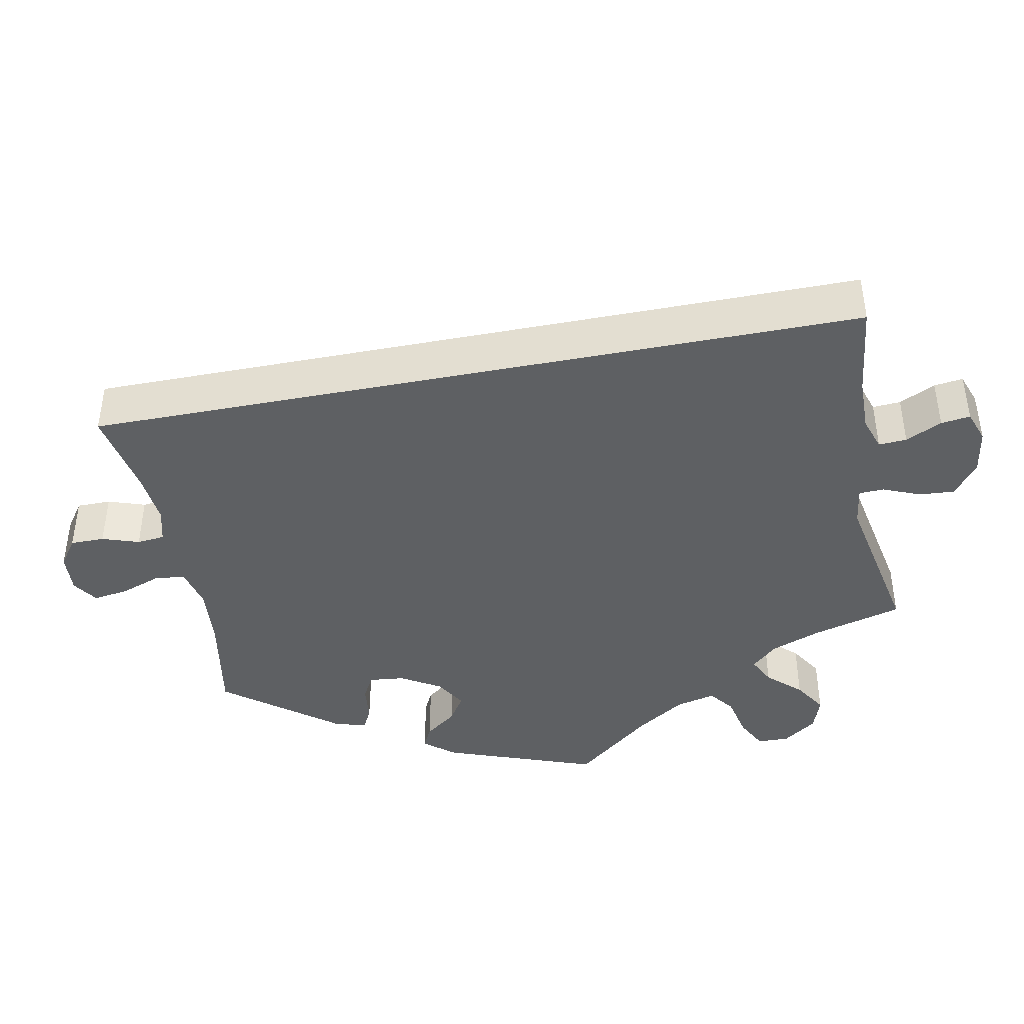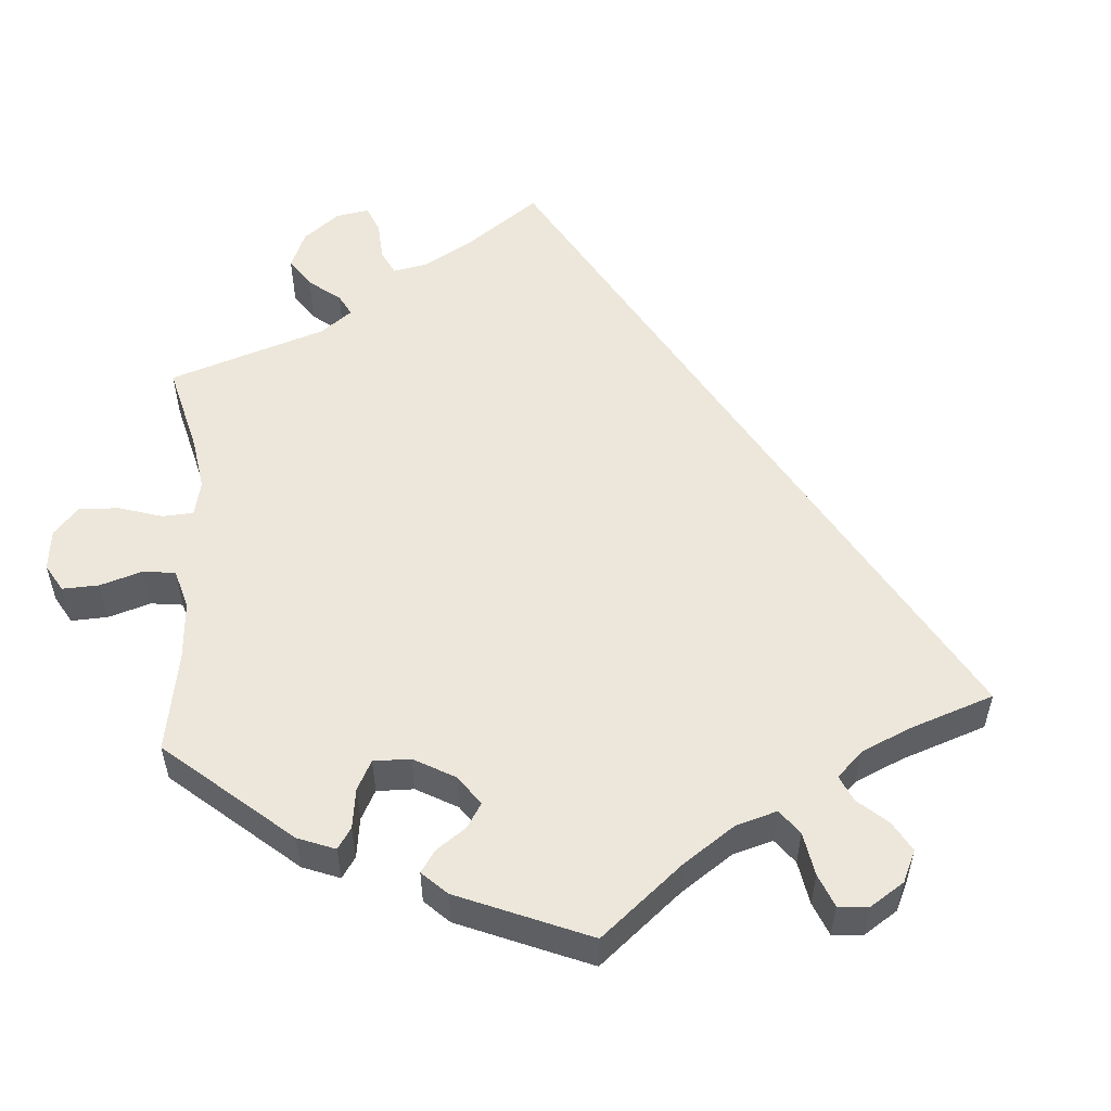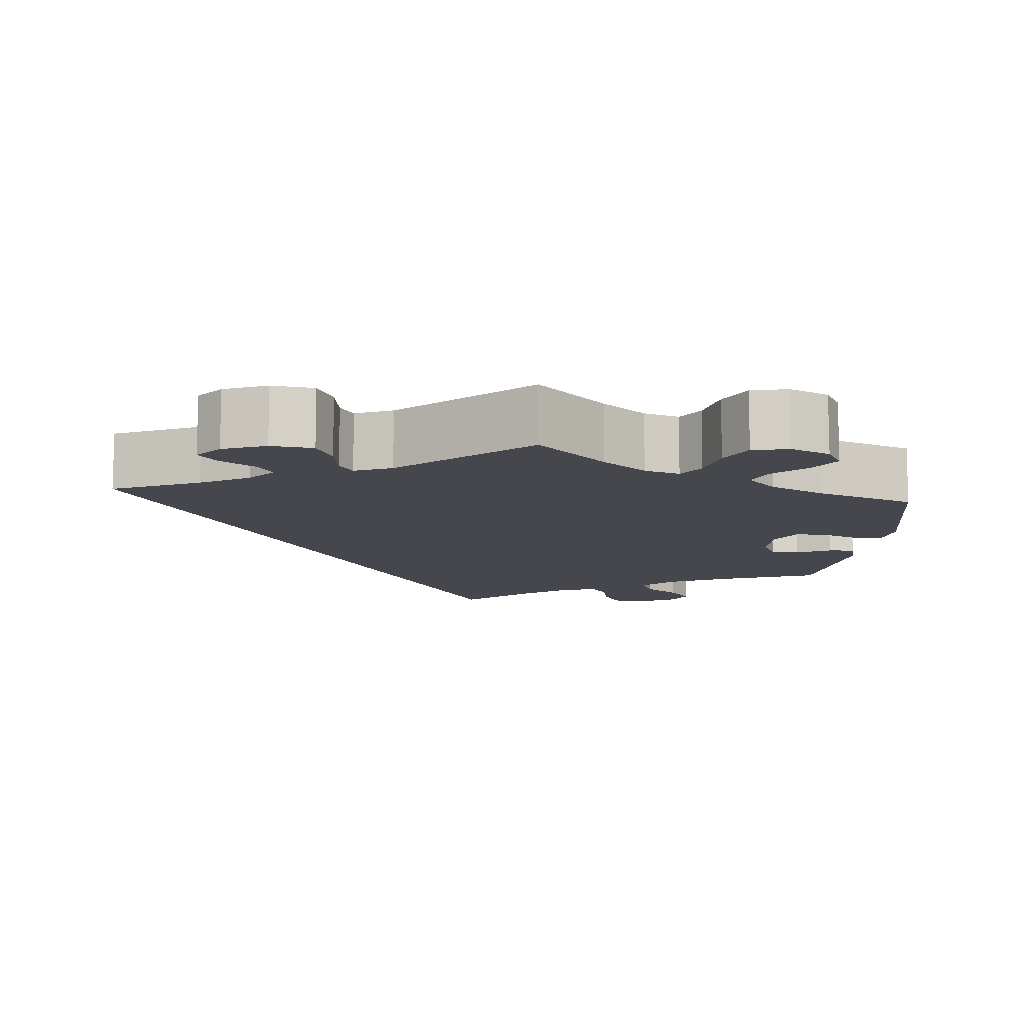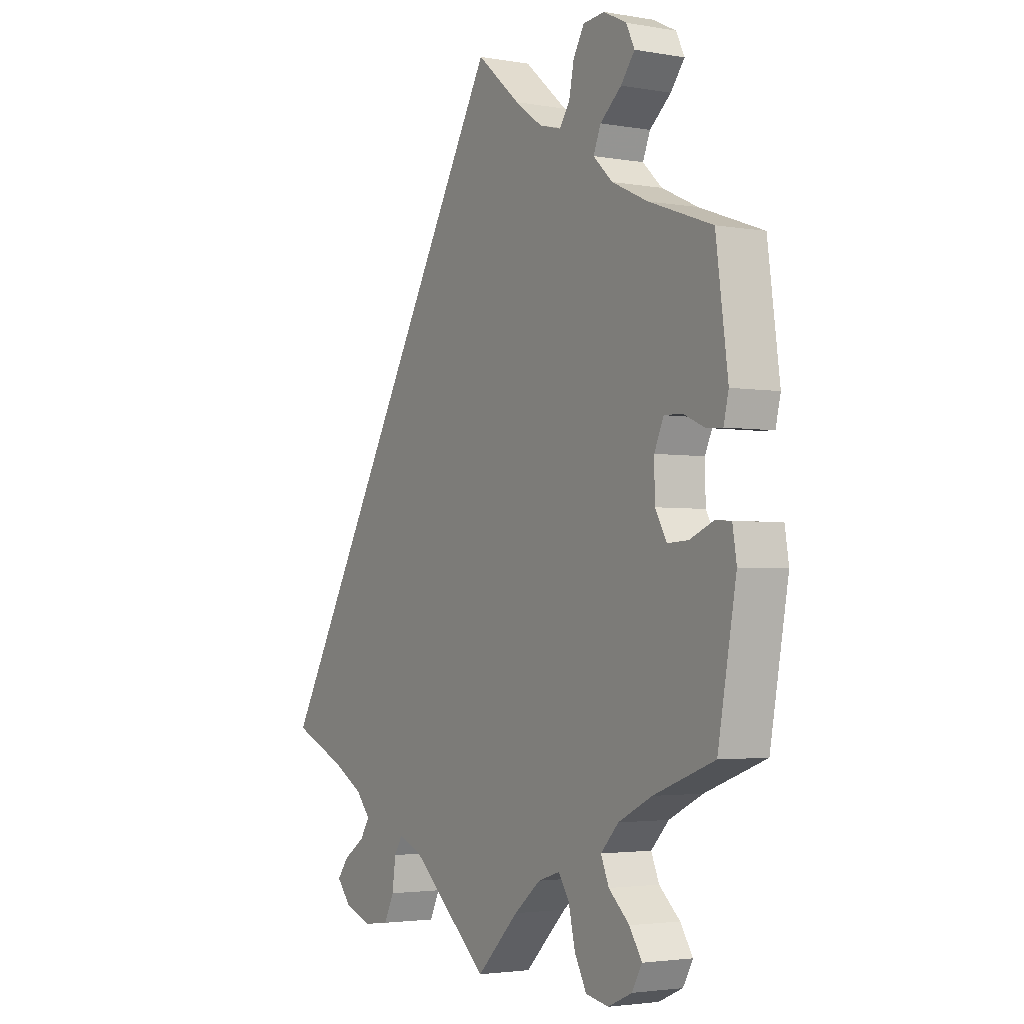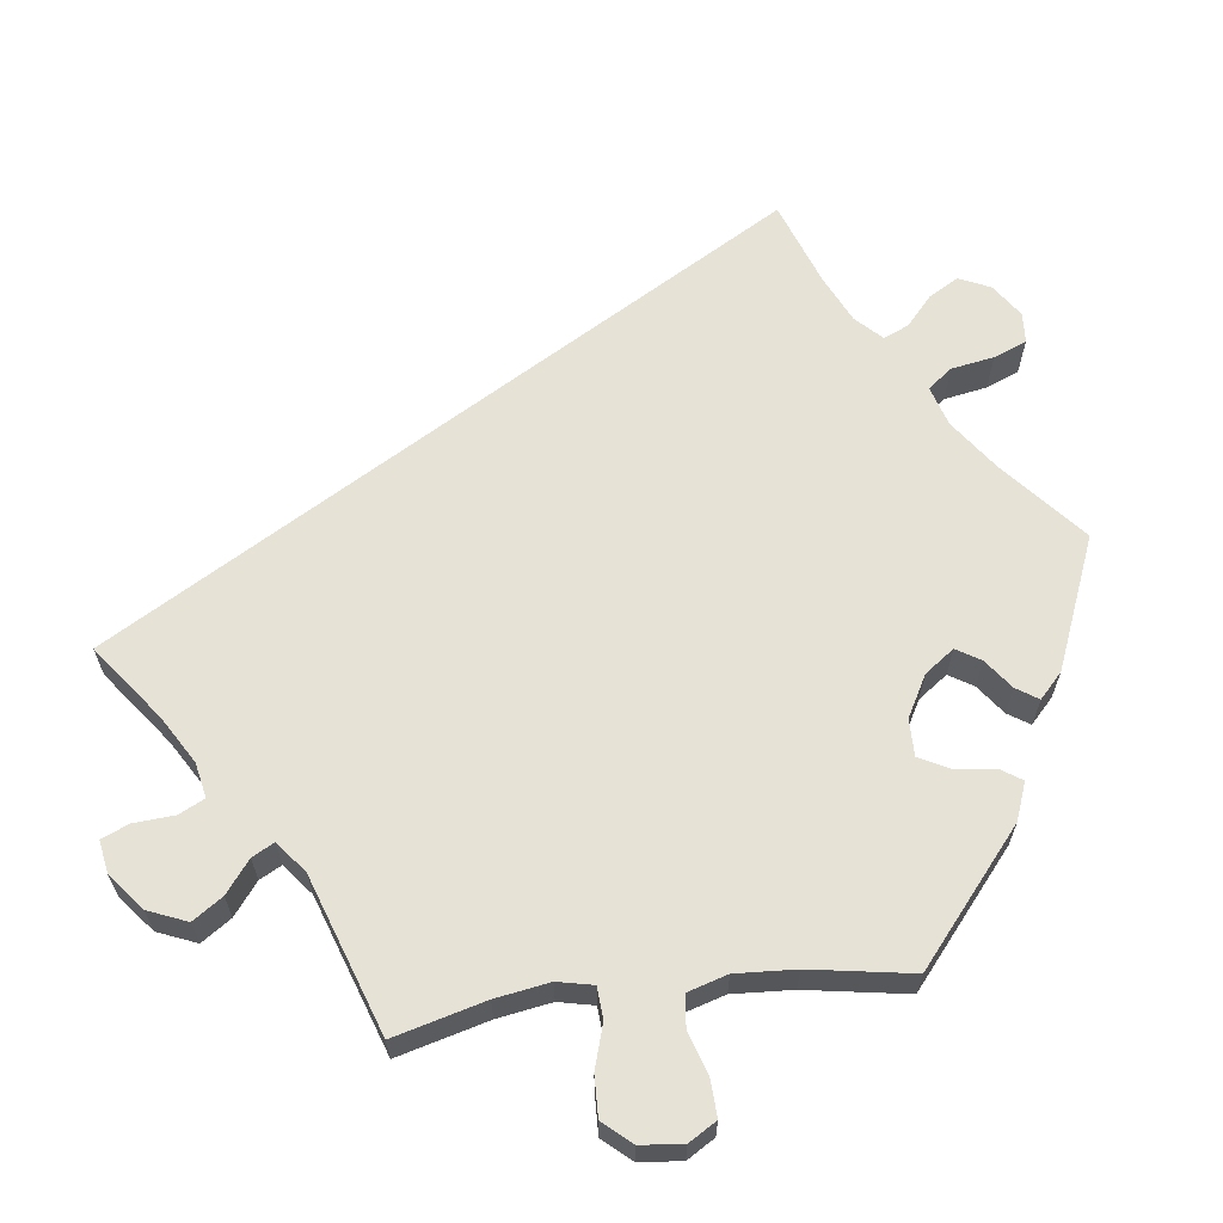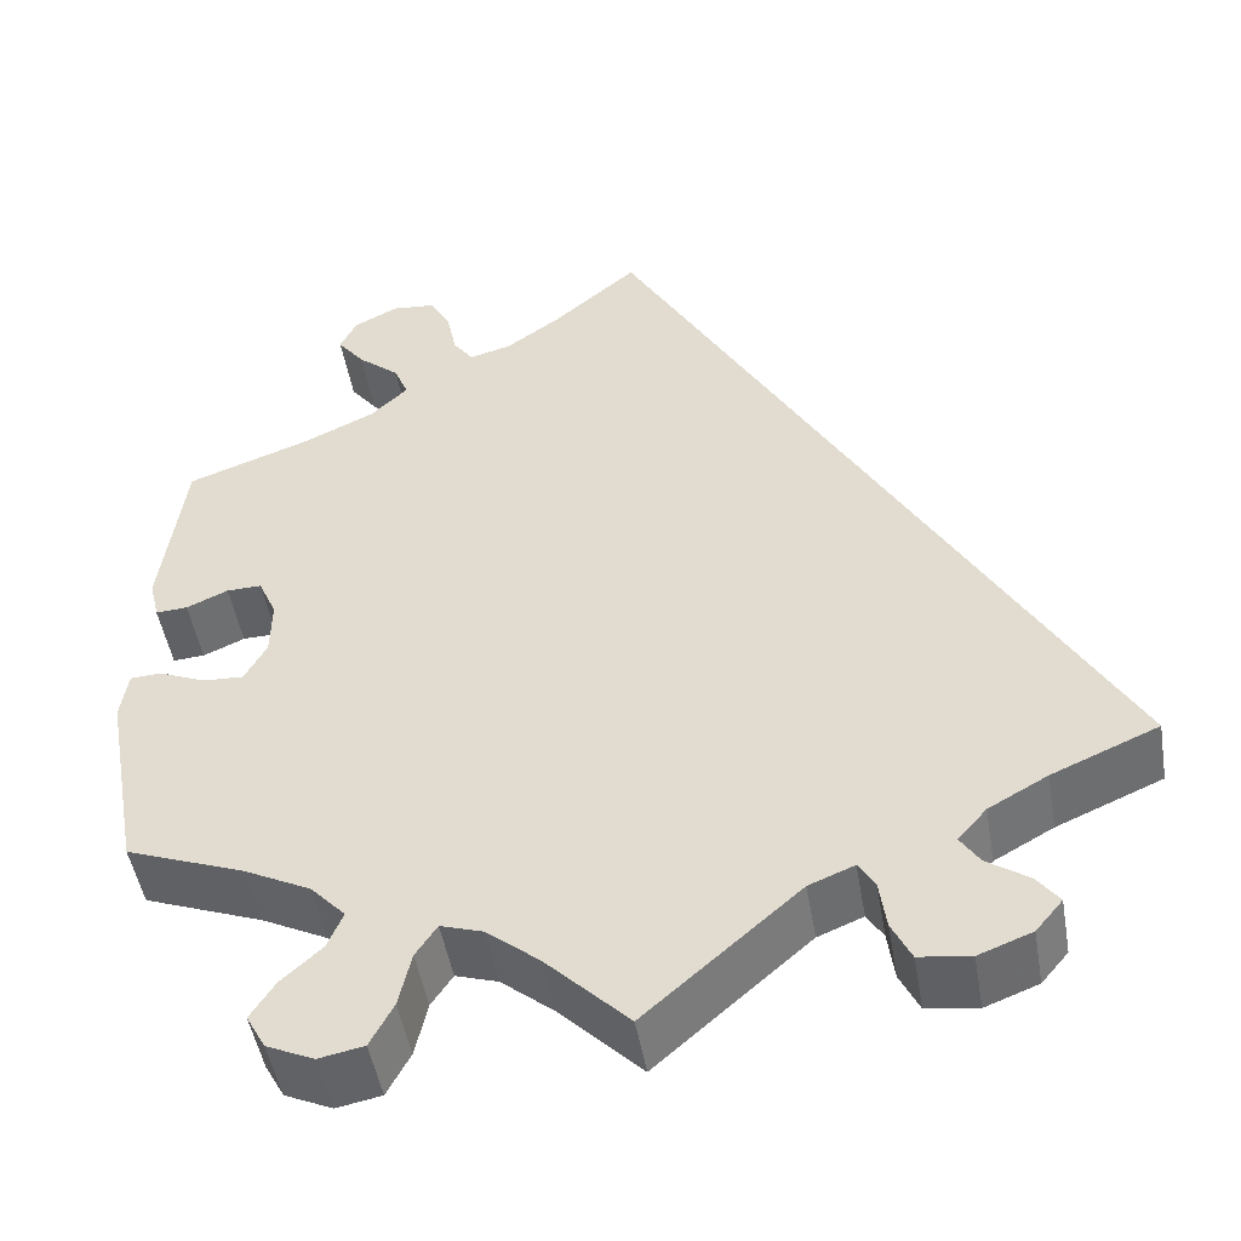
<metadata>
{"format":"obj","ext":"obj","renderer":"f3d","projection":"perspective","resolution":1024,"background":"white","views":[{"elev":-42.2,"azim":71.1,"up":"+Y"},{"elev":53.8,"azim":-64.1,"up":"+Y"},{"elev":-11.0,"azim":175.2,"up":"+Y"},{"elev":-2.9,"azim":-121.2,"up":"+Z"},{"elev":63.5,"azim":-157.3,"up":"+Y"},{"elev":-48.6,"azim":9.7,"up":"+Z"}]}
</metadata>
<code>
v -0.538 0.07 -0.084
v -0.53 0.07 -0.034
v -0.498 0.07 -0.032
v -0.45 0.07 -0.052
v -0.408 0.07 -0.054
v -0.385 0.07 -0.013
v -0.384 0.07 0.047
v -0.403 0.07 0.089
v -0.439 0.07 0.088
v -0.482 0.07 0.069
v -0.515 0.07 0.067
v -0.525 0.07 0.109
v -0.501 0.07 0.288
v -0.373 0.07 0.334
v -0.3 0.07 0.368
v -0.261 0.07 0.405
v -0.276 0.07 0.441
v -0.319 0.07 0.477
v -0.347 0.07 0.513
v -0.33 0.07 0.548
v -0.284 0.07 0.571
v -0.24 0.07 0.567
v -0.218 0.07 0.529
v -0.208 0.07 0.48
v -0.187 0.07 0.451
v -0.143 0.07 0.463
v -0.088 0.07 0.502
v 0 0.07 0.577
v 0.501 0.07 -0.289
v 0.391 0.07 -0.336
v 0.33 0.07 -0.37
v 0.3 0.07 -0.404
v 0.32 0.07 -0.434
v 0.363 0.07 -0.463
v 0.386 0.07 -0.493
v 0.358 0.07 -0.526
v 0.303 0.07 -0.547
v 0.25 0.07 -0.54
v 0.23 0.07 -0.499
v 0.223 0.07 -0.448
v 0.206 0.07 -0.421
v 0.159 0.07 -0.44
v 0 0.07 -0.578
v -0.085 0.07 -0.494
v -0.139 0.07 -0.45
v -0.183 0.07 -0.436
v -0.205 0.07 -0.469
v -0.218 0.07 -0.526
v -0.242 0.07 -0.571
v -0.288 0.07 -0.58
v -0.337 0.07 -0.558
v -0.357 0.07 -0.522
v -0.332 0.07 -0.483
v -0.29 0.07 -0.445
v -0.274 0.07 -0.407
v -0.31 0.07 -0.369
v -0.378 0.07 -0.335
v -0.501 0.07 -0.289
v -0.538 0 -0.084
v -0.53 0 -0.034
v -0.498 0 -0.032
v -0.45 0 -0.052
v -0.408 0 -0.054
v -0.385 0 -0.013
v -0.384 0 0.047
v -0.403 0 0.089
v -0.439 0 0.088
v -0.482 0 0.069
v -0.515 0 0.067
v -0.525 0 0.109
v -0.501 0 0.288
v -0.373 0 0.334
v -0.3 0 0.368
v -0.261 0 0.405
v -0.276 0 0.441
v -0.319 0 0.477
v -0.347 0 0.513
v -0.33 0 0.548
v -0.284 0 0.571
v -0.24 0 0.567
v -0.218 0 0.529
v -0.208 0 0.48
v -0.187 0 0.451
v -0.143 0 0.463
v -0.088 0 0.502
v 0 0 0.577
v 0.501 0 -0.289
v 0.391 0 -0.336
v 0.33 0 -0.37
v 0.3 0 -0.404
v 0.32 0 -0.434
v 0.363 0 -0.463
v 0.386 0 -0.493
v 0.358 0 -0.526
v 0.303 0 -0.547
v 0.25 0 -0.54
v 0.23 0 -0.499
v 0.223 0 -0.448
v 0.206 0 -0.421
v 0.159 0 -0.44
v 0 0 -0.578
v -0.085 0 -0.494
v -0.139 0 -0.45
v -0.183 0 -0.436
v -0.205 0 -0.469
v -0.218 0 -0.526
v -0.242 0 -0.571
v -0.288 0 -0.58
v -0.337 0 -0.558
v -0.357 0 -0.522
v -0.332 0 -0.483
v -0.29 0 -0.445
v -0.274 0 -0.407
v -0.31 0 -0.369
v -0.378 0 -0.335
v -0.501 0 -0.289
f 57 58 1 2
f 56 57 2 3
f 55 56 3 4
f 51 52 53 54
f 51 54 55
f 50 51 55
f 47 48 49 50
f 46 47 50 55
f 45 46 55 4
f 42 43 44
f 41 42 44 45
f 37 38 39 40
f 37 40 41
f 36 37 41
f 33 34 35 36
f 32 33 36 41
f 31 32 41 45
f 27 28 29 30
f 26 27 30 31
f 25 26 31 45
f 21 22 23 24
f 17 18 19 20
f 17 20 21 24
f 11 12 13 14
f 9 10 11 14
f 8 9 14 15
f 7 8 15 16
f 45 4 5
f 45 5 6
f 16 17 24 25
f 16 25 45
f 6 7 16 45
f 60 59 116 115
f 61 60 115 114
f 62 61 114 113
f 112 111 110 109
f 113 112 109
f 113 109 108
f 108 107 106 105
f 113 108 105 104
f 62 113 104 103
f 102 101 100
f 103 102 100 99
f 98 97 96 95
f 99 98 95
f 99 95 94
f 94 93 92 91
f 99 94 91 90
f 103 99 90 89
f 88 87 86 85
f 89 88 85 84
f 103 89 84 83
f 82 81 80 79
f 78 77 76 75
f 82 79 78 75
f 72 71 70 69
f 72 69 68 67
f 73 72 67 66
f 74 73 66 65
f 63 62 103
f 64 63 103
f 83 82 75 74
f 103 83 74
f 103 74 65 64
f 1 59 60 2
f 2 60 61 3
f 3 61 62 4
f 4 62 63 5
f 5 63 64 6
f 6 64 65 7
f 7 65 66 8
f 8 66 67 9
f 9 67 68 10
f 10 68 69 11
f 11 69 70 12
f 12 70 71 13
f 13 71 72 14
f 14 72 73 15
f 15 73 74 16
f 16 74 75 17
f 17 75 76 18
f 18 76 77 19
f 19 77 78 20
f 20 78 79 21
f 21 79 80 22
f 22 80 81 23
f 23 81 82 24
f 24 82 83 25
f 25 83 84 26
f 26 84 85 27
f 27 85 86 28
f 28 86 87 29
f 29 87 88 30
f 30 88 89 31
f 31 89 90 32
f 32 90 91 33
f 33 91 92 34
f 34 92 93 35
f 35 93 94 36
f 36 94 95 37
f 37 95 96 38
f 38 96 97 39
f 39 97 98 40
f 40 98 99 41
f 41 99 100 42
f 42 100 101 43
f 43 101 102 44
f 44 102 103 45
f 45 103 104 46
f 46 104 105 47
f 47 105 106 48
f 48 106 107 49
f 49 107 108 50
f 50 108 109 51
f 51 109 110 52
f 52 110 111 53
f 53 111 112 54
f 54 112 113 55
f 55 113 114 56
f 56 114 115 57
f 57 115 116 58
f 58 116 59 1

</code>
